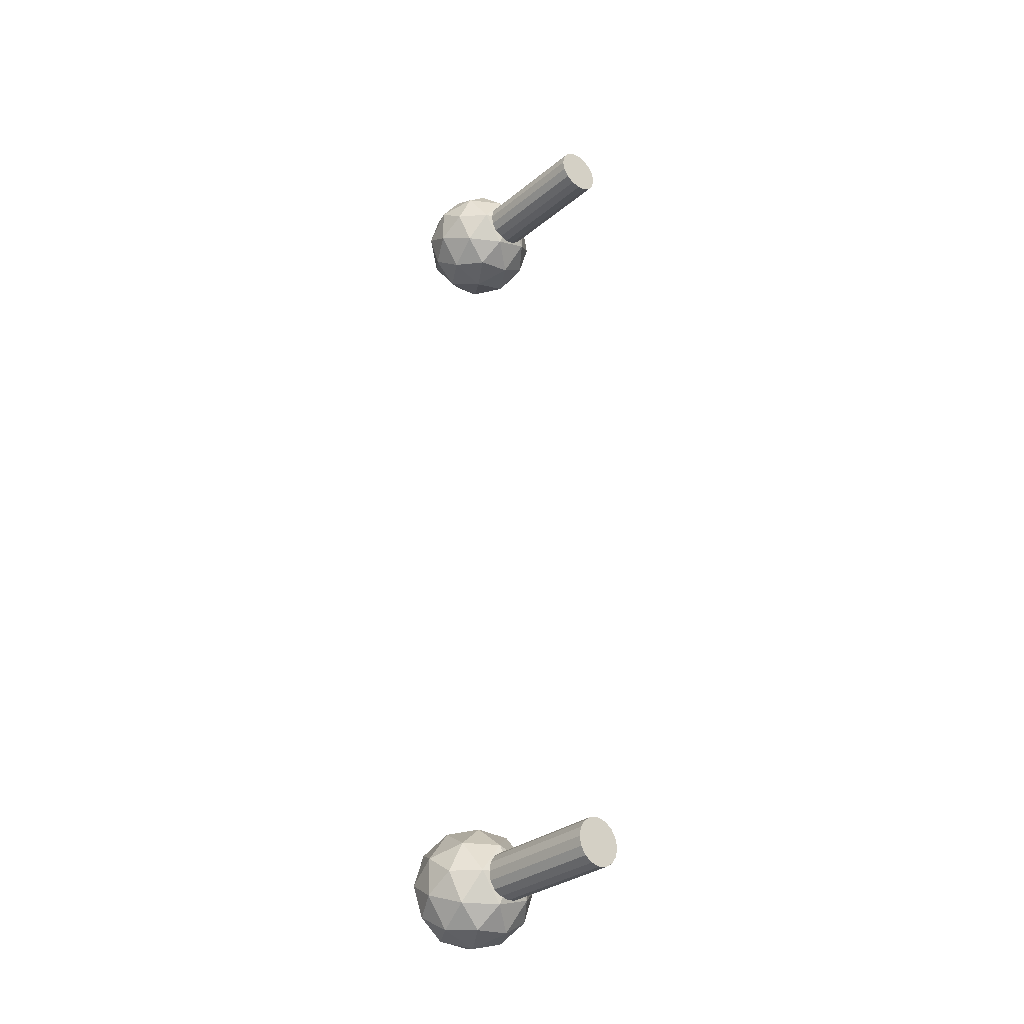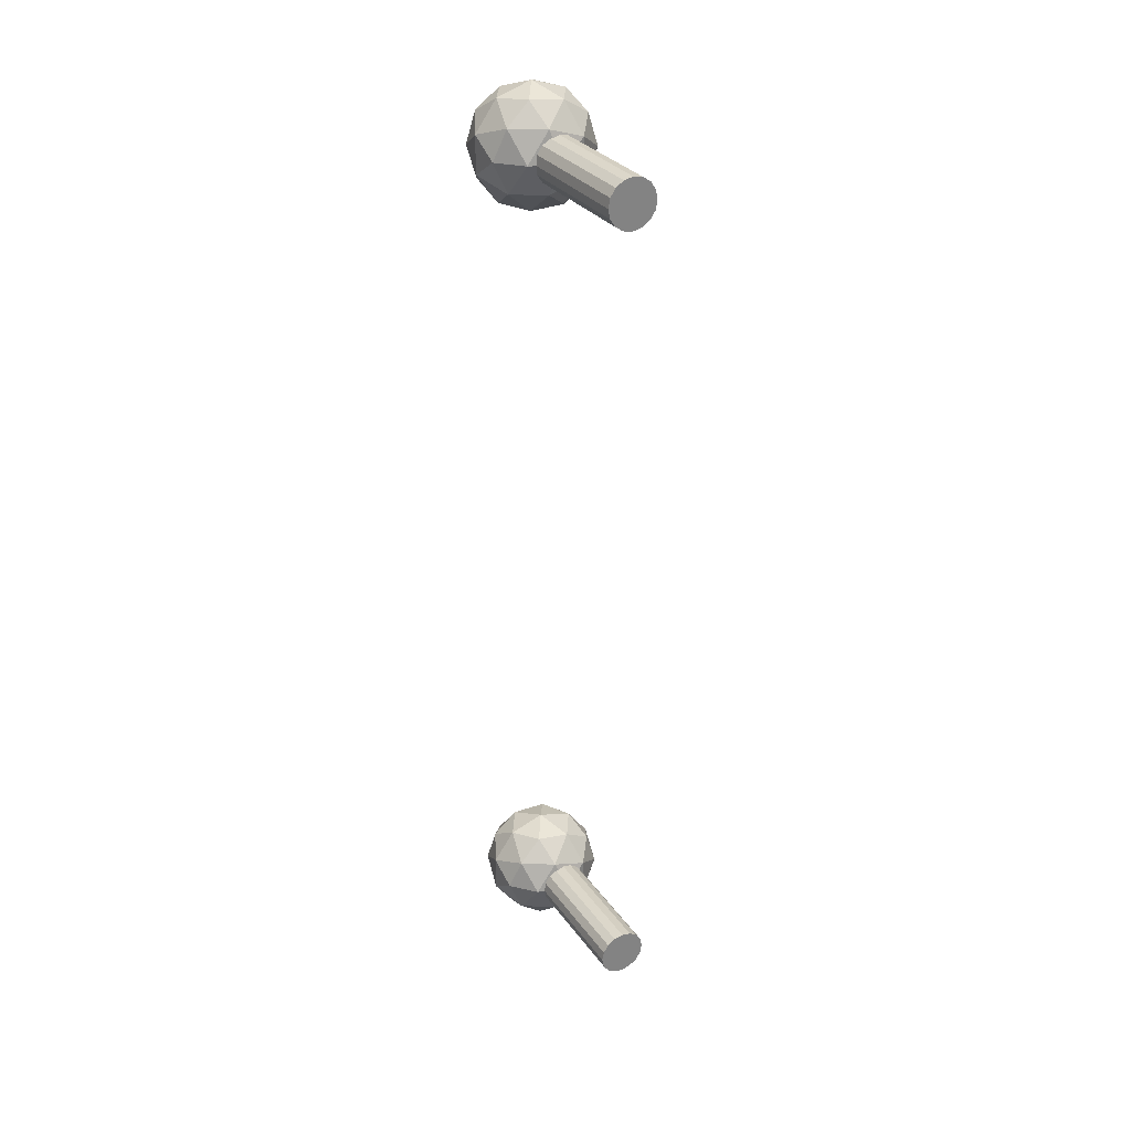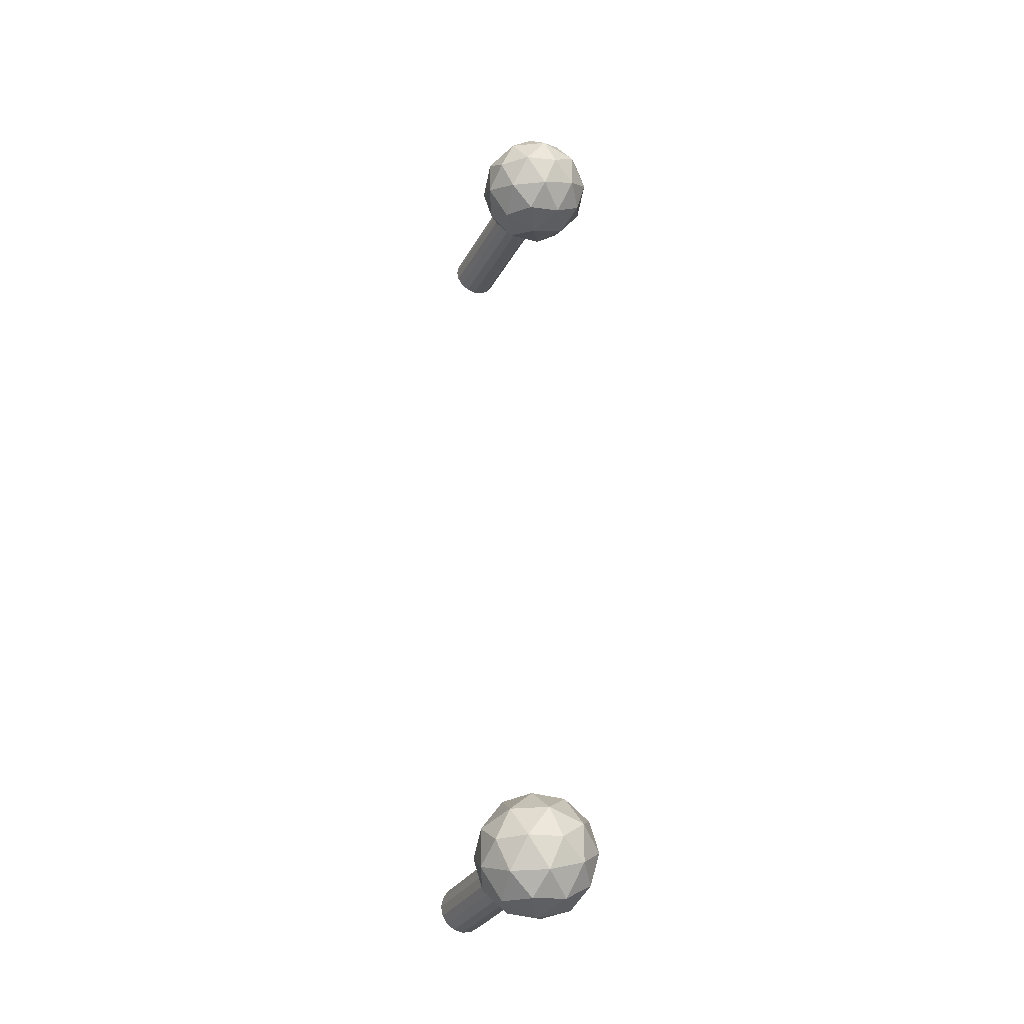
<metadata>
{"format":"obj","ext":"obj","renderer":"f3d","projection":"perspective","resolution":1024,"background":"white","views":[{"elev":-31.0,"azim":-41.2,"up":"+Z"},{"elev":30.2,"azim":-28.9,"up":"+Z"},{"elev":-30.5,"azim":155.9,"up":"+Z"}]}
</metadata>
<code>
o tree2.007_Cylinder.019
v 0 1 0
v 0.7236 1.553 0.5257
v -0.2764 1.553 0.8506
v -0.8944 1.553 0
v -0.2764 1.553 -0.8506
v 0.7236 1.553 -0.5257
v 0.2764 2.447 0.8506
v -0.7236 2.447 0.5257
v -0.7236 2.447 -0.5257
v 0.2764 2.447 -0.8506
v 0.8944 2.447 0
v 0 3 0
v -0.1625 1.149 0.5
v 0.4253 1.149 0.309
v 0.2629 1.474 0.809
v 0.8506 1.474 0
v 0.4253 1.149 -0.309
v -0.5257 1.149 0
v -0.6882 1.474 0.5
v -0.1625 1.149 -0.5
v -0.6882 1.474 -0.5
v 0.2629 1.474 -0.809
v 0.9511 2 0.309
v 0.9511 2 -0.309
v 0 2 1
v 0.5878 2 0.809
v -0.9511 2 0.309
v -0.5878 2 0.809
v -0.5878 2 -0.809
v -0.9511 2 -0.309
v 0.5878 2 -0.809
v 0 2 -1
v 0.6882 2.526 0.5
v -0.2629 2.526 0.809
v -0.8506 2.526 0
v -0.2629 2.526 -0.809
v 0.6882 2.526 -0.5
v 0.1625 2.851 0.5
v 0.5257 2.851 0
v -0.4253 2.851 0.309
v -0.4253 2.851 -0.309
v 0.1625 2.851 -0.5
v 0 -1 -0.4
v 0 1.25 -0.4
v 0.1531 -1 -0.3696
v 0.1531 1.25 -0.3696
v 0.2828 -1 -0.2828
v 0.2828 1.25 -0.2828
v 0.3696 -1 -0.1531
v 0.3696 1.25 -0.1531
v 0.4 -1 0
v 0.4 1.25 0
v 0.3696 -1 0.1531
v 0.3696 1.25 0.1531
v 0.2828 -1 0.2828
v 0.2828 1.25 0.2828
v 0.1531 -1 0.3696
v 0.1531 1.25 0.3696
v 0 -1 0.4
v 0 1.25 0.4
v -0.1531 -1 0.3696
v -0.1531 1.25 0.3696
v -0.2828 -1 0.2828
v -0.2828 1.25 0.2828
v -0.3696 -1 0.1531
v -0.3696 1.25 0.1531
v -0.4 -1 -0
v -0.4 1.25 -0
v -0.3696 -1 -0.1531
v -0.3696 1.25 -0.1531
v -0.2828 -1 -0.2828
v -0.2828 1.25 -0.2828
v -0.1531 -1 -0.3696
v -0.1531 1.25 -0.3696
v -0.05798 1 13.69
v 0.6656 1.553 14.22
v -0.3344 1.553 14.55
v -0.9524 1.553 13.69
v -0.3344 1.553 12.84
v 0.6656 1.553 13.17
v 0.2184 2.447 14.55
v -0.7816 2.447 14.22
v -0.7816 2.447 13.17
v 0.2184 2.447 12.84
v 0.8364 2.447 13.69
v -0.05798 3 13.69
v -0.2204 1.149 14.19
v 0.3673 1.149 14
v 0.2049 1.474 14.5
v 0.7927 1.474 13.69
v 0.3673 1.149 13.39
v -0.5837 1.149 13.69
v -0.7462 1.474 14.19
v -0.2204 1.149 13.19
v -0.7462 1.474 13.19
v 0.2049 1.474 12.89
v 0.8931 2 14
v 0.8931 2 13.39
v -0.05798 2 14.69
v 0.5298 2 14.5
v -1.009 2 14
v -0.6458 2 14.5
v -0.6458 2 12.89
v -1.009 2 13.39
v 0.5298 2 12.89
v -0.05798 2 12.69
v 0.6302 2.526 14.19
v -0.3209 2.526 14.5
v -0.9086 2.526 13.69
v -0.3209 2.526 12.89
v 0.6302 2.526 13.19
v 0.1045 2.851 14.19
v 0.4677 2.851 13.69
v -0.4833 2.851 14
v -0.4833 2.851 13.39
v 0.1045 2.851 13.19
v -0.05798 -1 13.29
v -0.05798 1.25 13.29
v 0.09509 -1 13.33
v 0.09509 1.25 13.33
v 0.2249 -1 13.41
v 0.2249 1.25 13.41
v 0.3116 -1 13.54
v 0.3116 1.25 13.54
v 0.342 -1 13.69
v 0.342 1.25 13.69
v 0.3116 -1 13.85
v 0.3116 1.25 13.85
v 0.2249 -1 13.98
v 0.2249 1.25 13.98
v 0.09509 -1 14.06
v 0.09509 1.25 14.06
v -0.05798 -1 14.09
v -0.05798 1.25 14.09
v -0.2111 -1 14.06
v -0.2111 1.25 14.06
v -0.3408 -1 13.98
v -0.3408 1.25 13.98
v -0.4275 -1 13.85
v -0.4275 1.25 13.85
v -0.458 -1 13.69
v -0.458 1.25 13.69
v -0.4275 -1 13.54
v -0.4275 1.25 13.54
v -0.3408 -1 13.41
v -0.3408 1.25 13.41
v -0.2111 -1 13.33
v -0.2111 1.25 13.33
f 44 46 45
f 46 48 47
f 48 50 49
f 50 52 51
f 52 54 53
f 54 56 55
f 56 58 57
f 58 60 59
f 60 62 61
f 62 64 63
f 64 66 65
f 66 68 67
f 68 70 69
f 70 72 71
f 64 56 48
f 74 44 43
f 72 74 73
f 57 65 73
f 118 120 119
f 120 122 121
f 122 124 123
f 124 126 125
f 126 128 127
f 128 130 129
f 130 132 131
f 132 134 133
f 134 136 135
f 136 138 137
f 138 140 139
f 140 142 141
f 142 144 143
f 144 146 145
f 132 126 120
f 148 118 117
f 146 148 147
f 131 139 119
f 43 44 45
f 45 46 47
f 47 48 49
f 49 50 51
f 51 52 53
f 53 54 55
f 55 56 57
f 57 58 59
f 59 60 61
f 61 62 63
f 63 64 65
f 65 66 67
f 67 68 69
f 69 70 71
f 48 46 44
f 44 74 48
f 72 70 68
f 68 66 64
f 64 62 60
f 60 58 56
f 56 54 52
f 52 50 56
f 48 74 72
f 72 68 64
f 64 60 56
f 56 50 48
f 48 72 64
f 73 74 43
f 71 72 73
f 73 43 45
f 45 47 49
f 49 51 53
f 53 55 57
f 57 59 61
f 61 63 57
f 65 67 69
f 69 71 73
f 73 45 49
f 49 53 57
f 57 63 65
f 65 69 73
f 73 49 57
f 117 118 119
f 119 120 121
f 121 122 123
f 123 124 125
f 125 126 127
f 127 128 129
f 129 130 131
f 131 132 133
f 133 134 135
f 135 136 137
f 137 138 139
f 139 140 141
f 141 142 143
f 143 144 145
f 122 120 126
f 118 148 146
f 146 144 142
f 142 140 136
f 138 136 140
f 134 132 136
f 130 128 132
f 126 124 122
f 120 118 146
f 146 142 120
f 136 132 120
f 128 126 132
f 120 142 136
f 147 148 117
f 145 146 147
f 147 117 145
f 119 121 123
f 123 125 127
f 127 129 131
f 131 133 135
f 135 137 139
f 139 141 143
f 143 145 119
f 117 119 145
f 123 127 131
f 131 135 139
f 139 143 119
f 119 123 131
f 1 14 13
f 2 14 16
f 1 13 18
f 1 18 20
f 1 20 17
f 2 16 23
f 3 15 25
f 4 19 27
f 5 21 29
f 6 22 31
f 2 23 26
f 3 25 28
f 4 27 30
f 5 29 32
f 6 31 24
f 7 33 38
f 8 34 40
f 9 35 41
f 10 36 42
f 11 37 39
f 39 42 12
f 39 37 42
f 37 10 42
f 42 41 12
f 42 36 41
f 36 9 41
f 41 40 12
f 41 35 40
f 35 8 40
f 40 38 12
f 40 34 38
f 34 7 38
f 38 39 12
f 38 33 39
f 33 11 39
f 24 37 11
f 24 31 37
f 31 10 37
f 32 36 10
f 32 29 36
f 29 9 36
f 30 35 9
f 30 27 35
f 27 8 35
f 28 34 8
f 28 25 34
f 25 7 34
f 26 33 7
f 26 23 33
f 23 11 33
f 31 32 10
f 31 22 32
f 22 5 32
f 29 30 9
f 29 21 30
f 21 4 30
f 27 28 8
f 27 19 28
f 19 3 28
f 25 26 7
f 25 15 26
f 15 2 26
f 23 24 11
f 23 16 24
f 16 6 24
f 17 22 6
f 17 20 22
f 20 5 22
f 20 21 5
f 20 18 21
f 18 4 21
f 18 19 4
f 18 13 19
f 13 3 19
f 16 17 6
f 16 14 17
f 14 1 17
f 13 15 3
f 13 14 15
f 14 2 15
f 75 88 87
f 76 88 90
f 75 87 92
f 75 92 94
f 75 94 91
f 76 90 97
f 77 89 99
f 78 93 101
f 79 95 103
f 80 96 105
f 76 97 100
f 77 99 102
f 78 101 104
f 79 103 106
f 80 105 98
f 81 107 112
f 82 108 114
f 83 109 115
f 84 110 116
f 85 111 113
f 113 116 86
f 113 111 116
f 111 84 116
f 116 115 86
f 116 110 115
f 110 83 115
f 115 114 86
f 115 109 114
f 109 82 114
f 114 112 86
f 114 108 112
f 108 81 112
f 112 113 86
f 112 107 113
f 107 85 113
f 98 111 85
f 98 105 111
f 105 84 111
f 106 110 84
f 106 103 110
f 103 83 110
f 104 109 83
f 104 101 109
f 101 82 109
f 102 108 82
f 102 99 108
f 99 81 108
f 100 107 81
f 100 97 107
f 97 85 107
f 105 106 84
f 105 96 106
f 96 79 106
f 103 104 83
f 103 95 104
f 95 78 104
f 101 102 82
f 101 93 102
f 93 77 102
f 99 100 81
f 99 89 100
f 89 76 100
f 97 98 85
f 97 90 98
f 90 80 98
f 91 96 80
f 91 94 96
f 94 79 96
f 94 95 79
f 94 92 95
f 92 78 95
f 92 93 78
f 92 87 93
f 87 77 93
f 90 91 80
f 90 88 91
f 88 75 91
f 87 89 77
f 87 88 89
f 88 76 89

</code>
